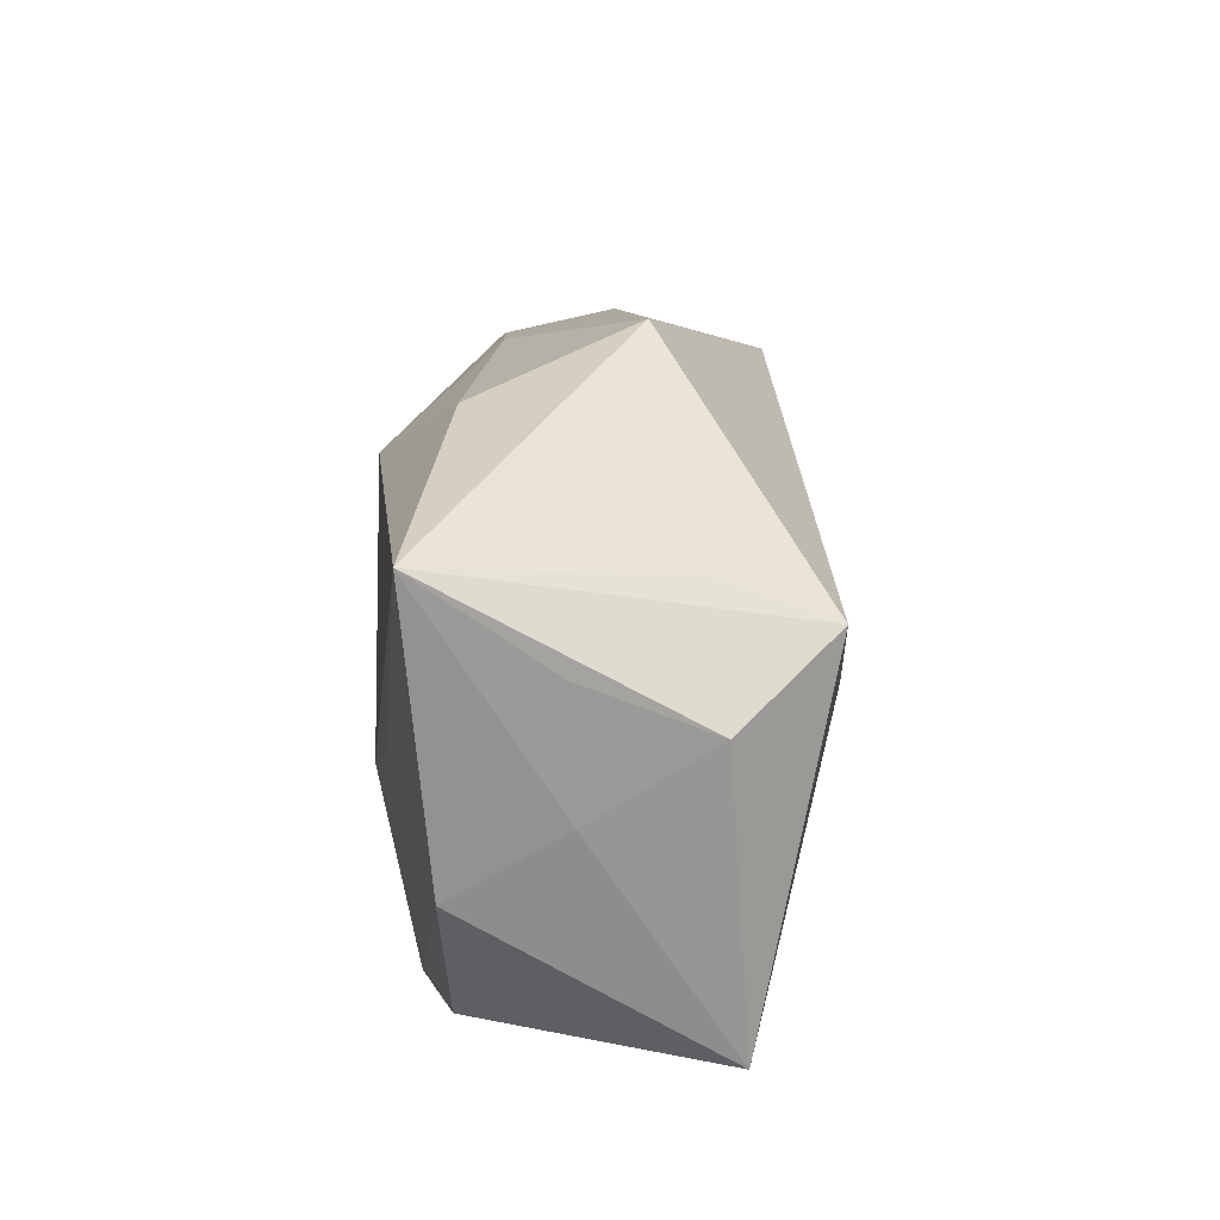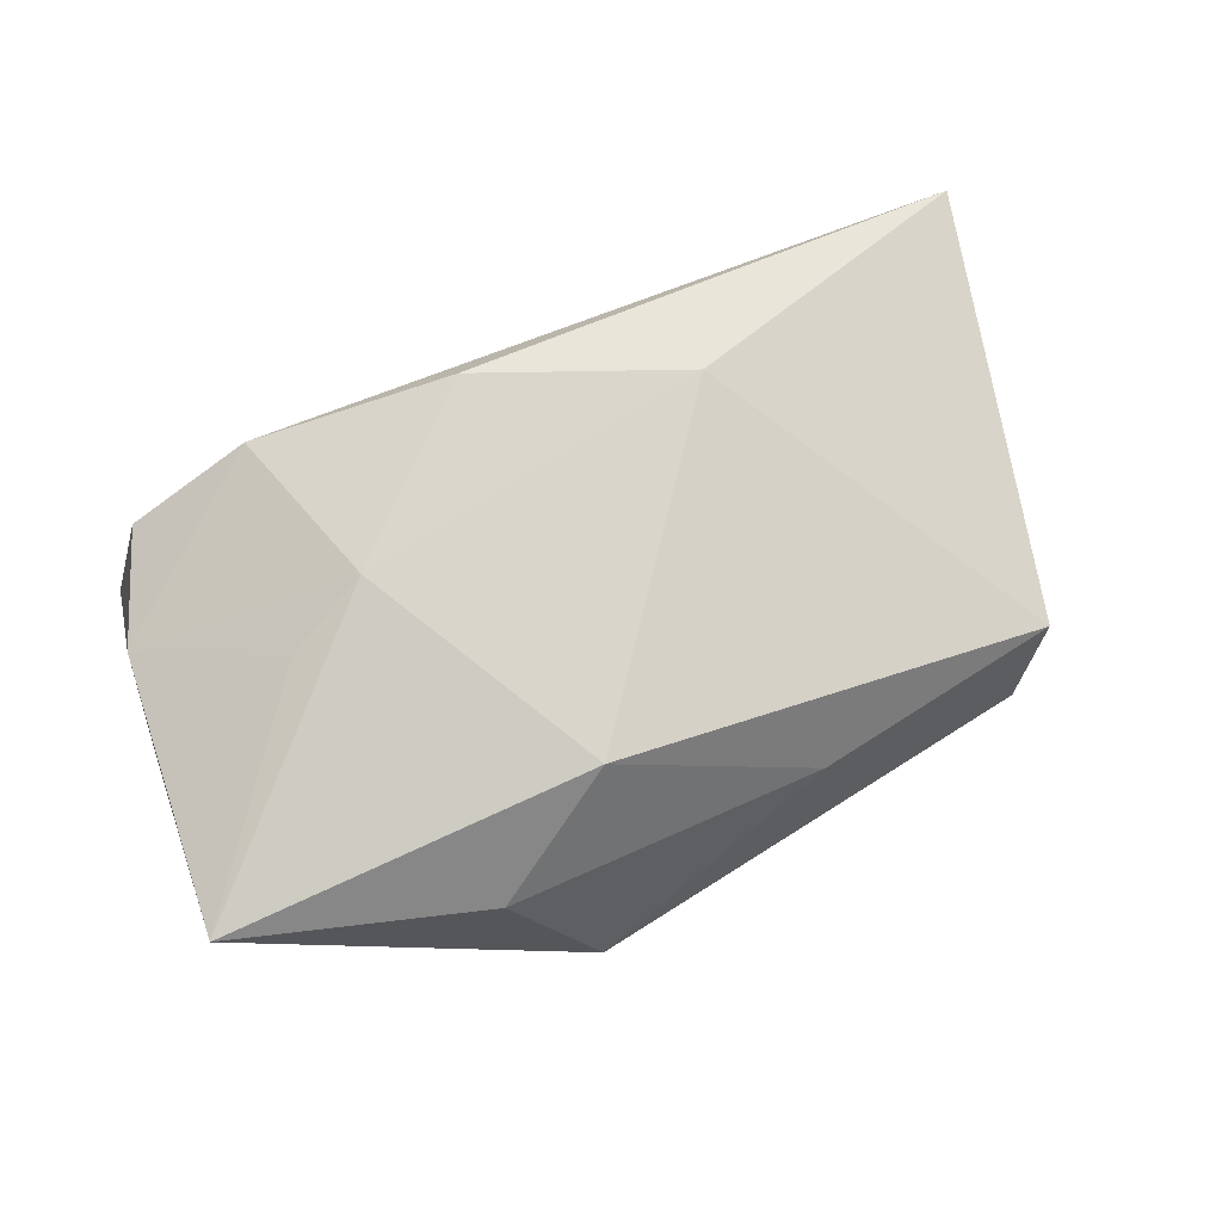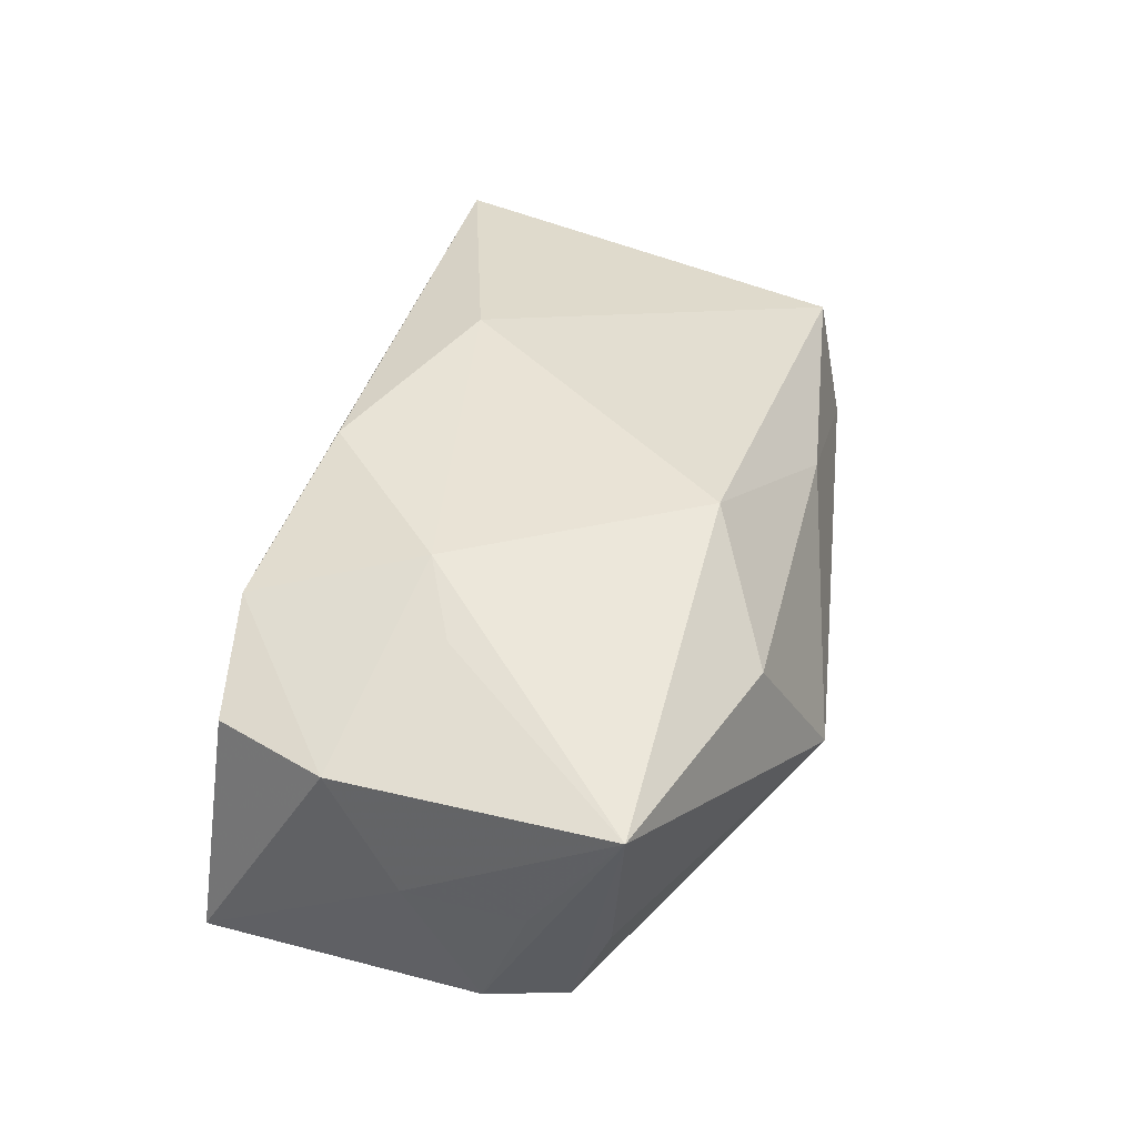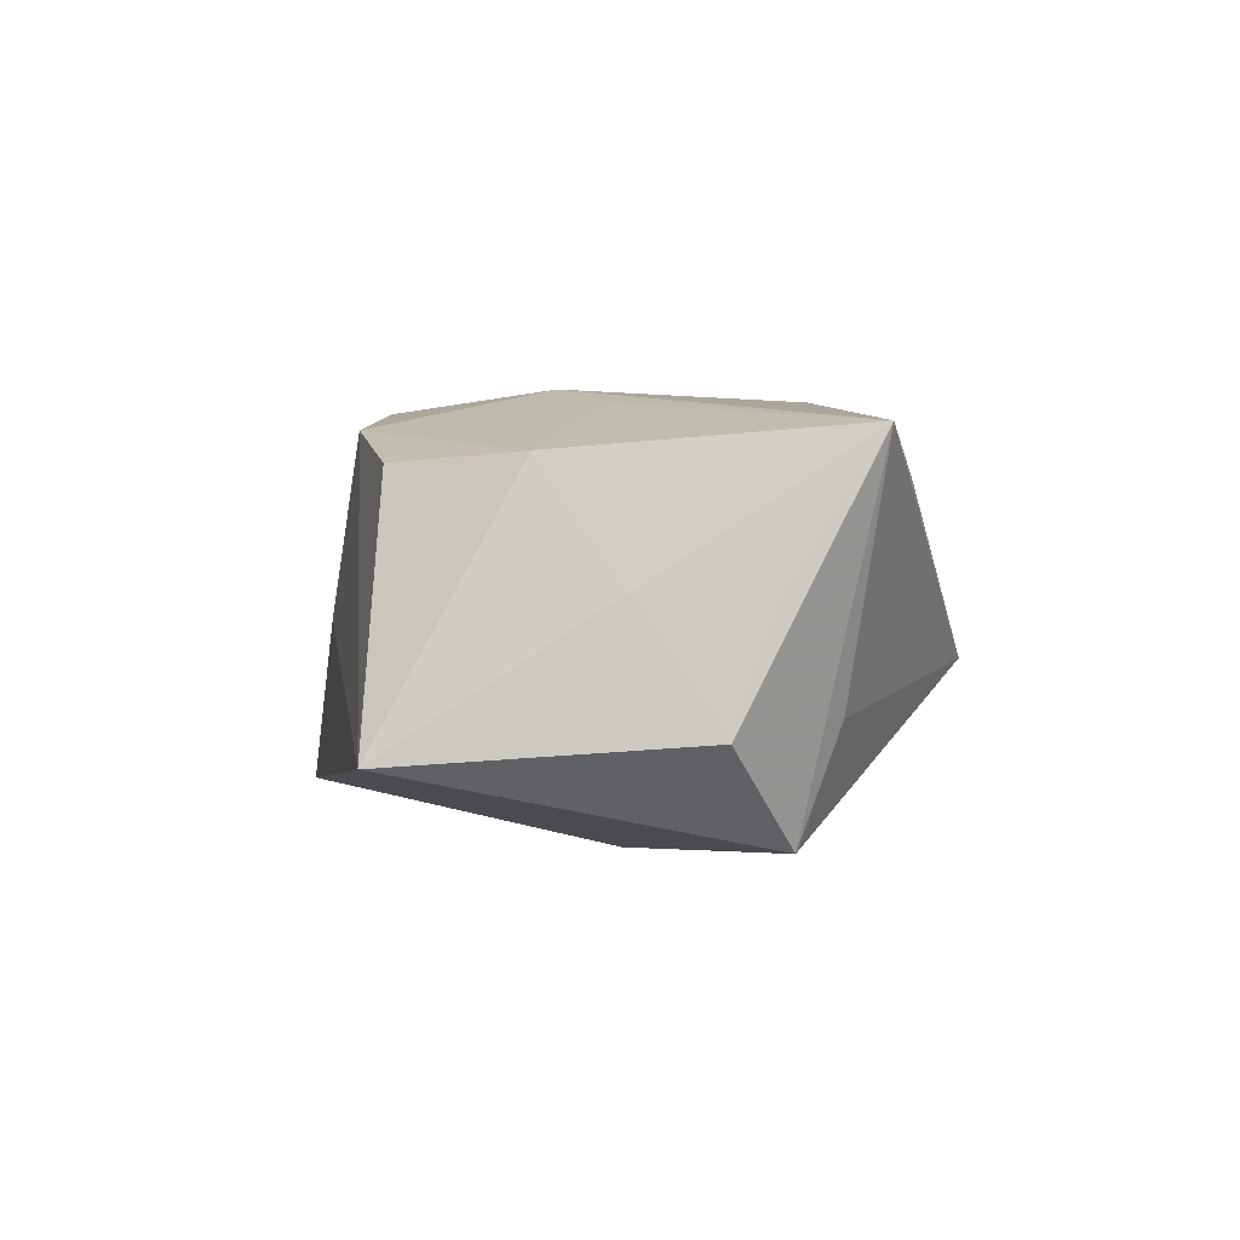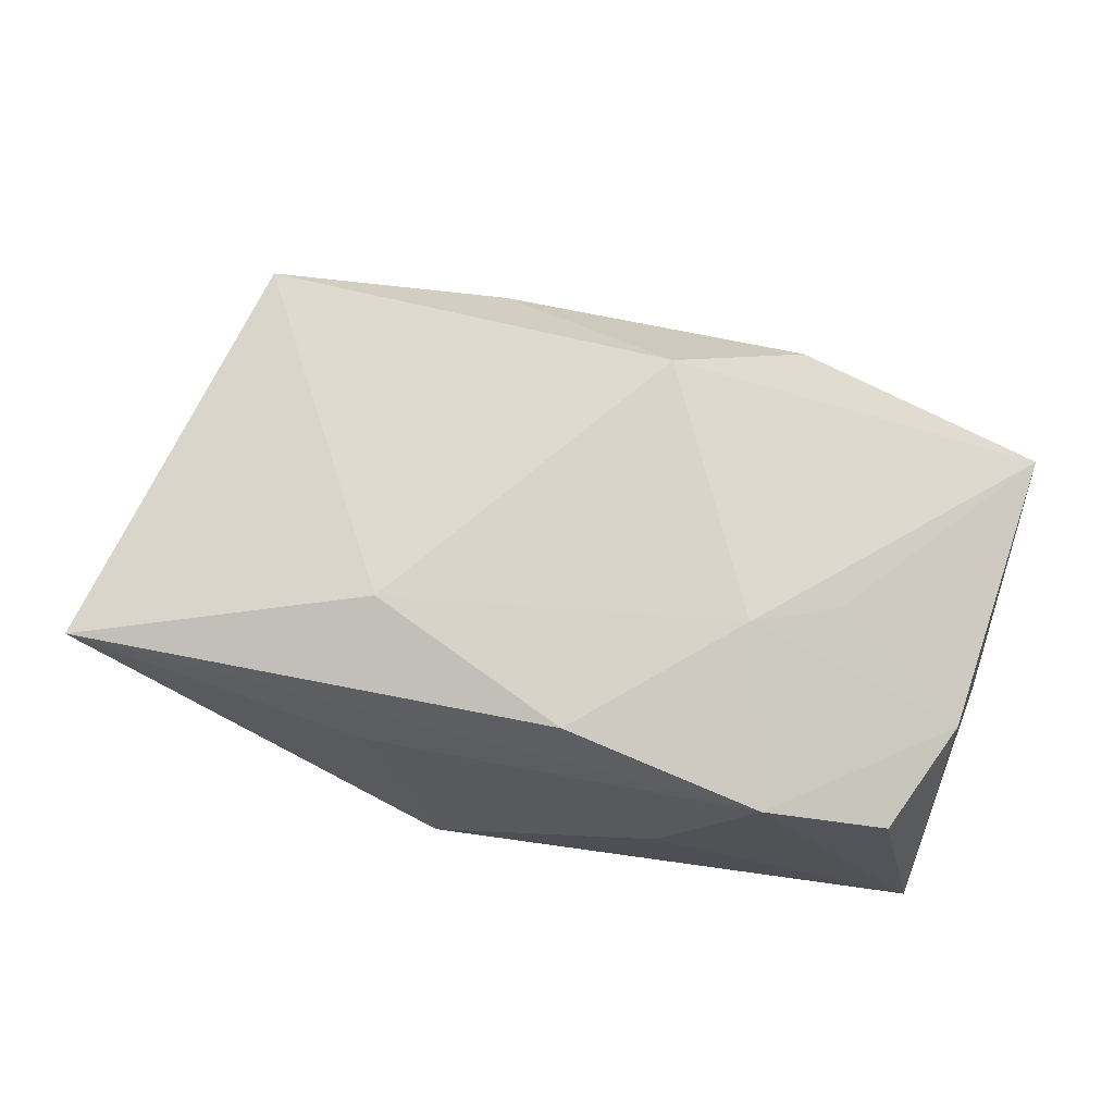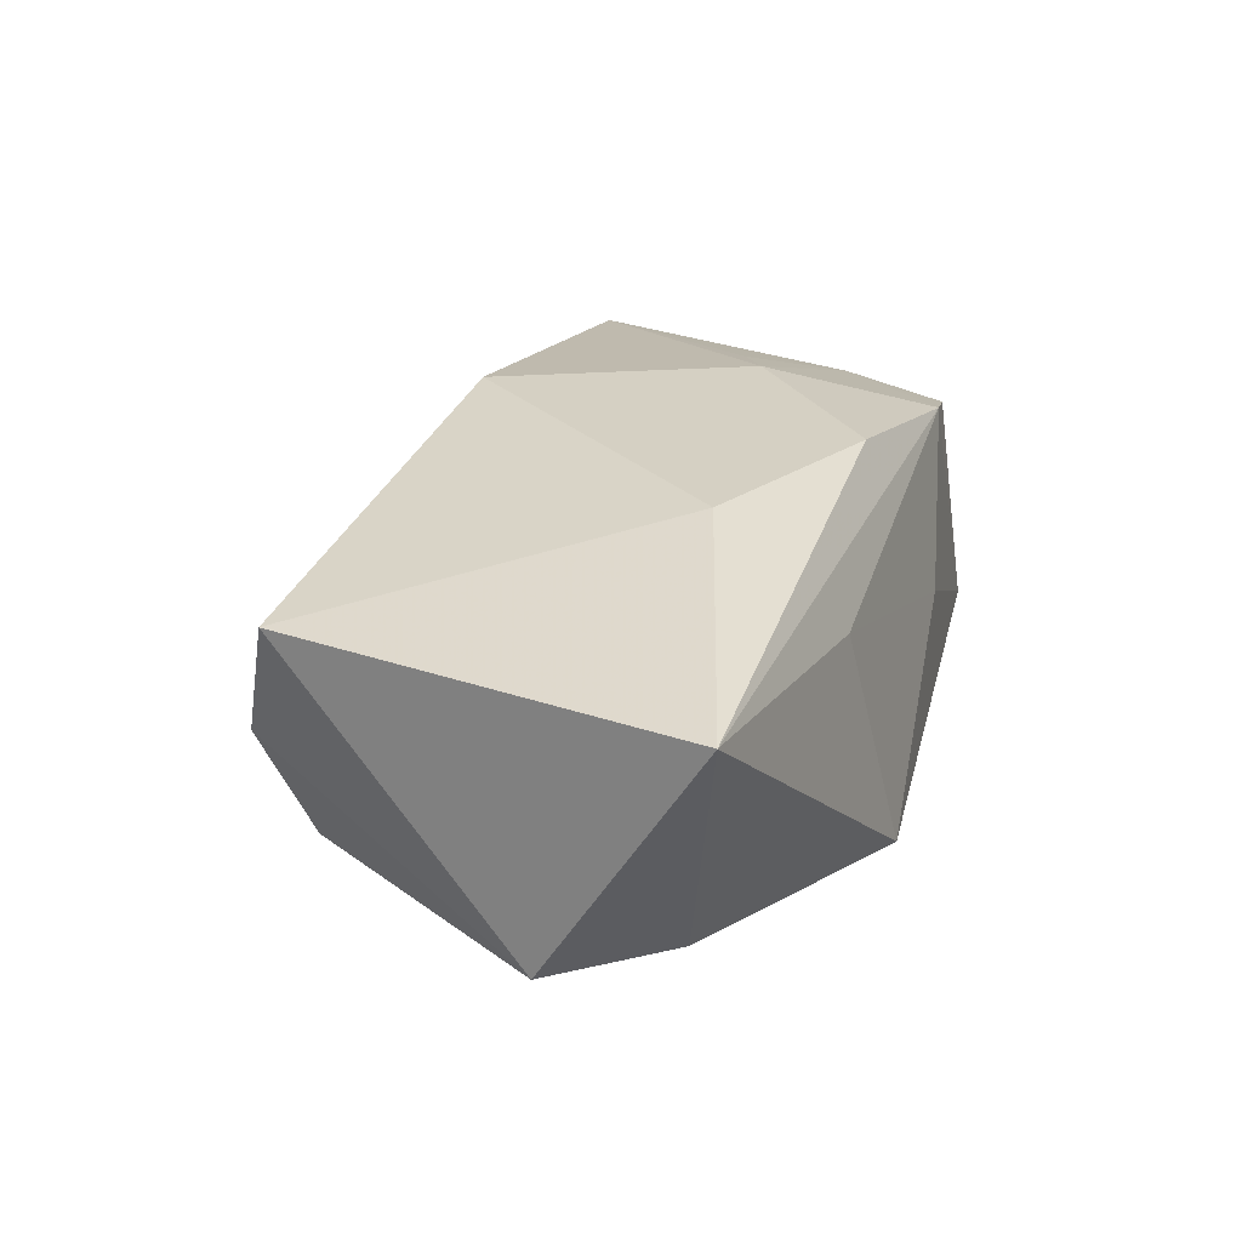
<metadata>
{"format":"obj","ext":"obj","renderer":"f3d","projection":"perspective","resolution":1024,"background":"white","views":[{"elev":11.4,"azim":91.0,"up":"+Y"},{"elev":76.7,"azim":151.5,"up":"+Z"},{"elev":44.6,"azim":99.4,"up":"+Z"},{"elev":-0.4,"azim":79.1,"up":"+Z"},{"elev":73.6,"azim":8.5,"up":"+Z"},{"elev":24.2,"azim":-76.5,"up":"+Z"}]}
</metadata>
<code>
v -0.036 -0.0116 -0.01204
v -0.01126 0.0244 0.009032
v 0.03389 0.01165 -0.008027
v -0.01146 -0.02455 -0.01463
v 0.03606 -0.01217 0.01143
v 0.01809 0.0221 0.01081
v -0.03074 0.02566 -0.0003733
v -0.04631 -0.01549 0.01067
v -0.02373 -0.01458 -0.01475
v -0.01932 0.02288 -0.01401
v -0.04184 -0.0005595 -0.0131
v 0.01214 0.02808 -0.003714
v -0.01781 -0.009314 0.01708
v 0.01576 -0.006989 0.01798
v 0.03085 -0.02229 0.01074
v 0.0005721 -0.01887 0.01716
v 0.04033 0.005478 0.001622
v 0.03874 -0.005601 0.001206
v -0.01764 -0.02054 0.007274
v 0.01913 -0.02309 0.01413
v -0.03395 0.02303 0.01037
v 0.005675 0.01659 0.01835
v 0.02386 -0.004009 0.01615
v 0.03332 0.008069 -0.01804
v 0.03593 -0.02455 -0.01127
v 0.01242 -0.001023 -0.01921
v 0.01044 -0.02455 -0.0004594
v 0.04049 0.01342 0.01359
v 0.04049 0.001426 -0.009518
v -0.02923 0.02092 -0.01011
f 24 25 26
f 29 25 24
f 24 28 29
f 13 21 8
f 8 21 11
f 26 25 4
f 18 25 29
f 12 24 10
f 26 11 10
f 10 24 26
f 12 28 3
f 3 24 12
f 28 24 3
f 6 28 12
f 1 8 11
f 1 4 8
f 13 8 16
f 16 14 13
f 29 28 17
f 17 18 29
f 28 18 17
f 5 15 25
f 25 18 5
f 5 18 28
f 12 10 7
f 11 21 7
f 2 6 12
f 12 7 2
f 2 7 21
f 22 21 13
f 22 2 21
f 6 2 22
f 28 6 22
f 13 14 22
f 22 14 28
f 9 1 11
f 4 1 9
f 9 11 26
f 26 4 9
f 14 16 20
f 15 5 20
f 20 5 14
f 25 15 20
f 20 16 8
f 28 14 23
f 23 5 28
f 14 5 23
f 30 10 11
f 11 7 30
f 30 7 10
f 27 4 25
f 25 20 27
f 8 4 19
f 19 20 8
f 4 27 19
f 19 27 20

</code>
